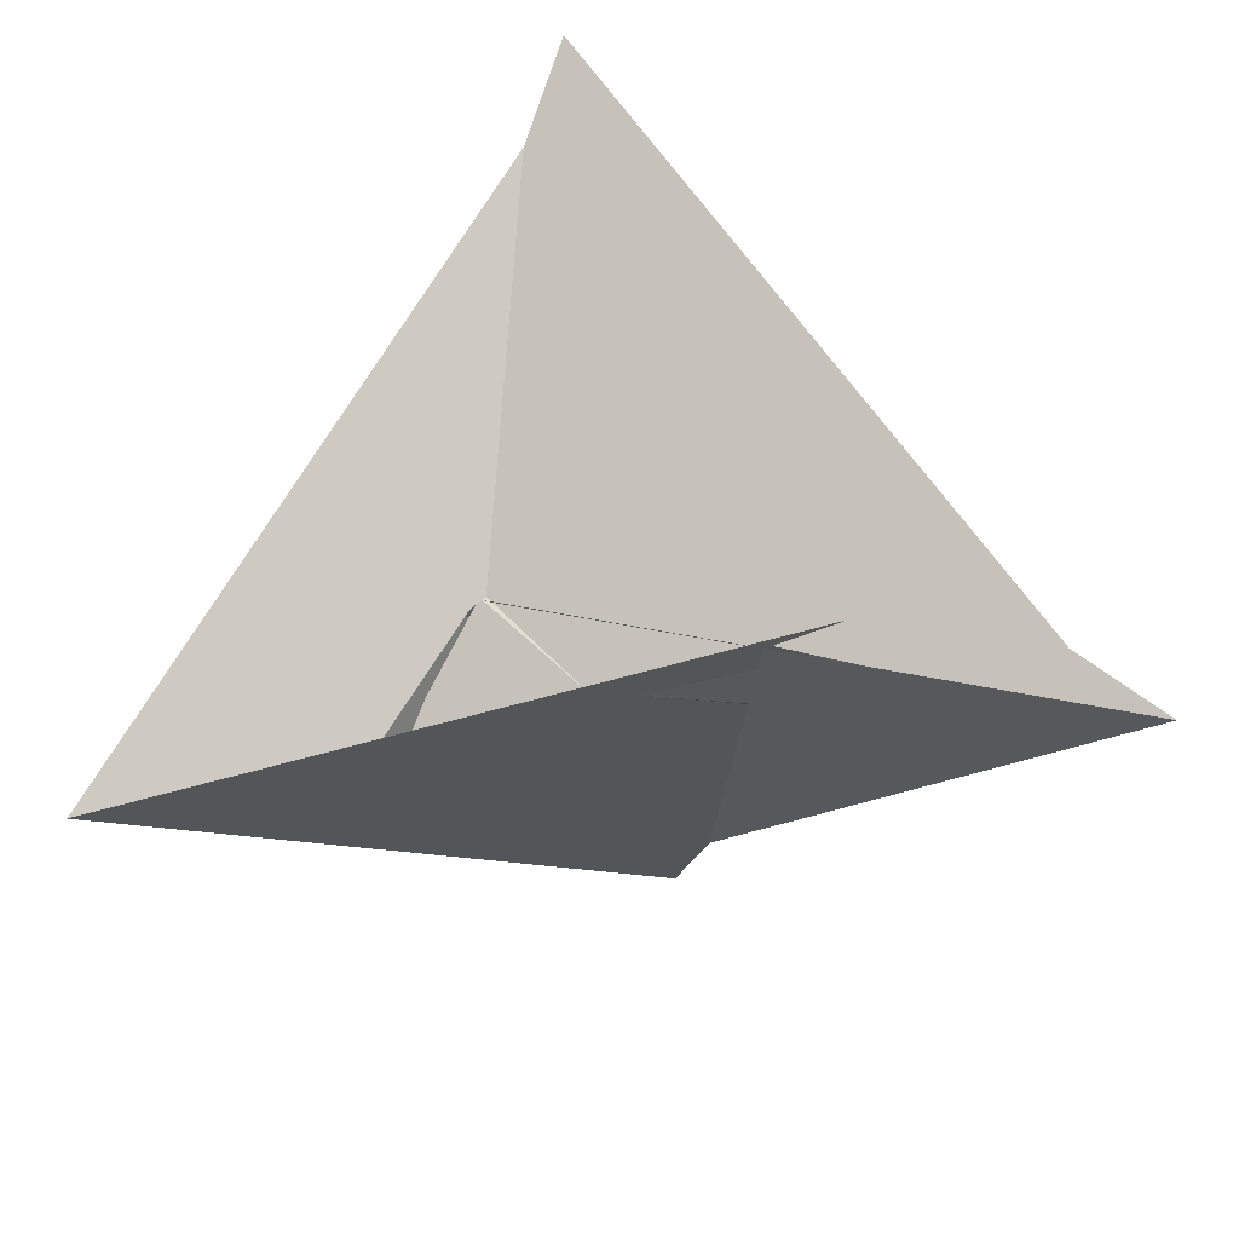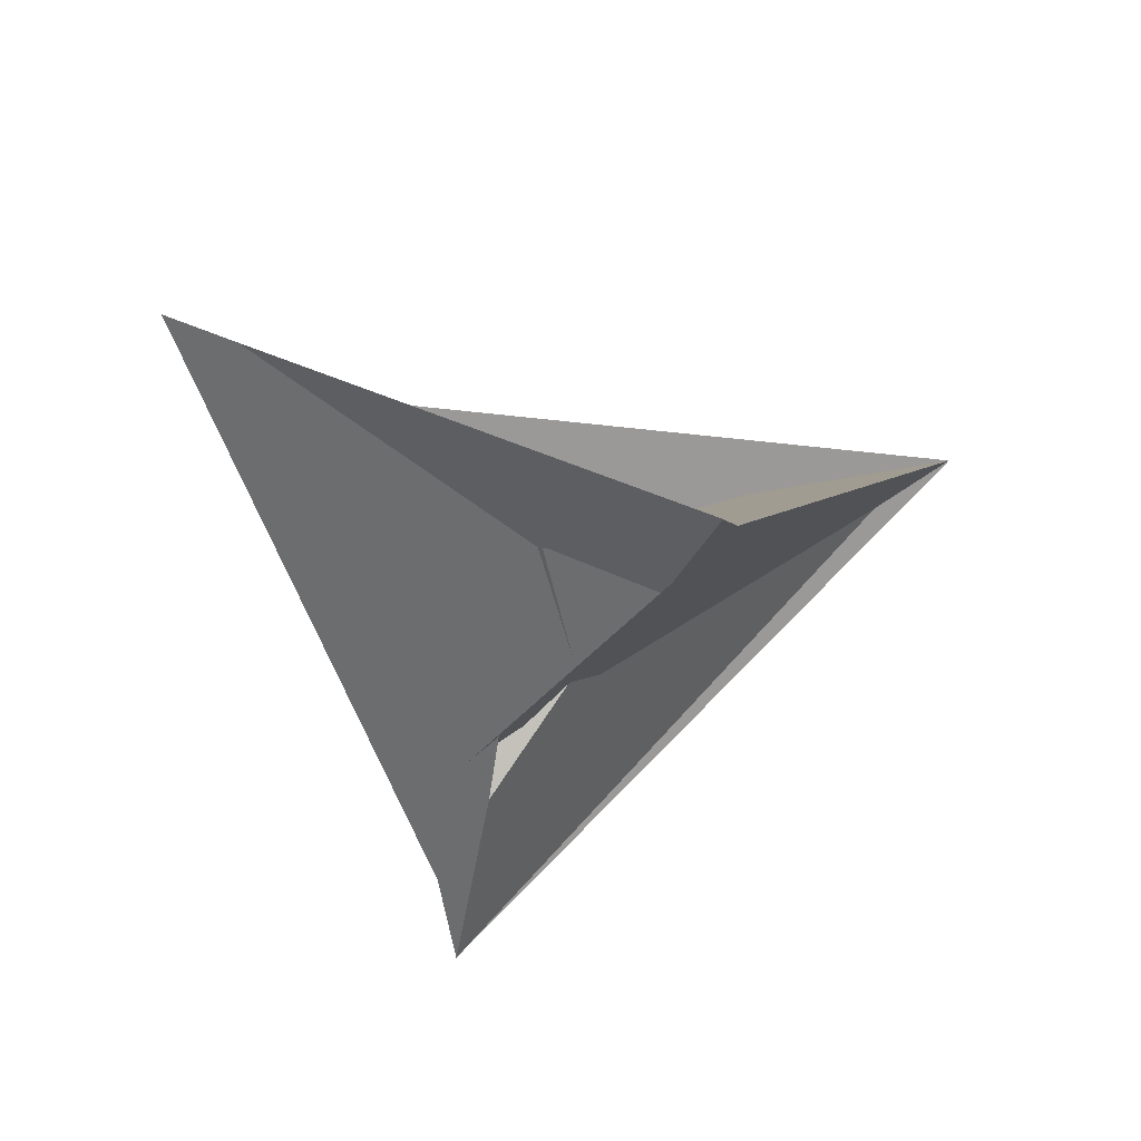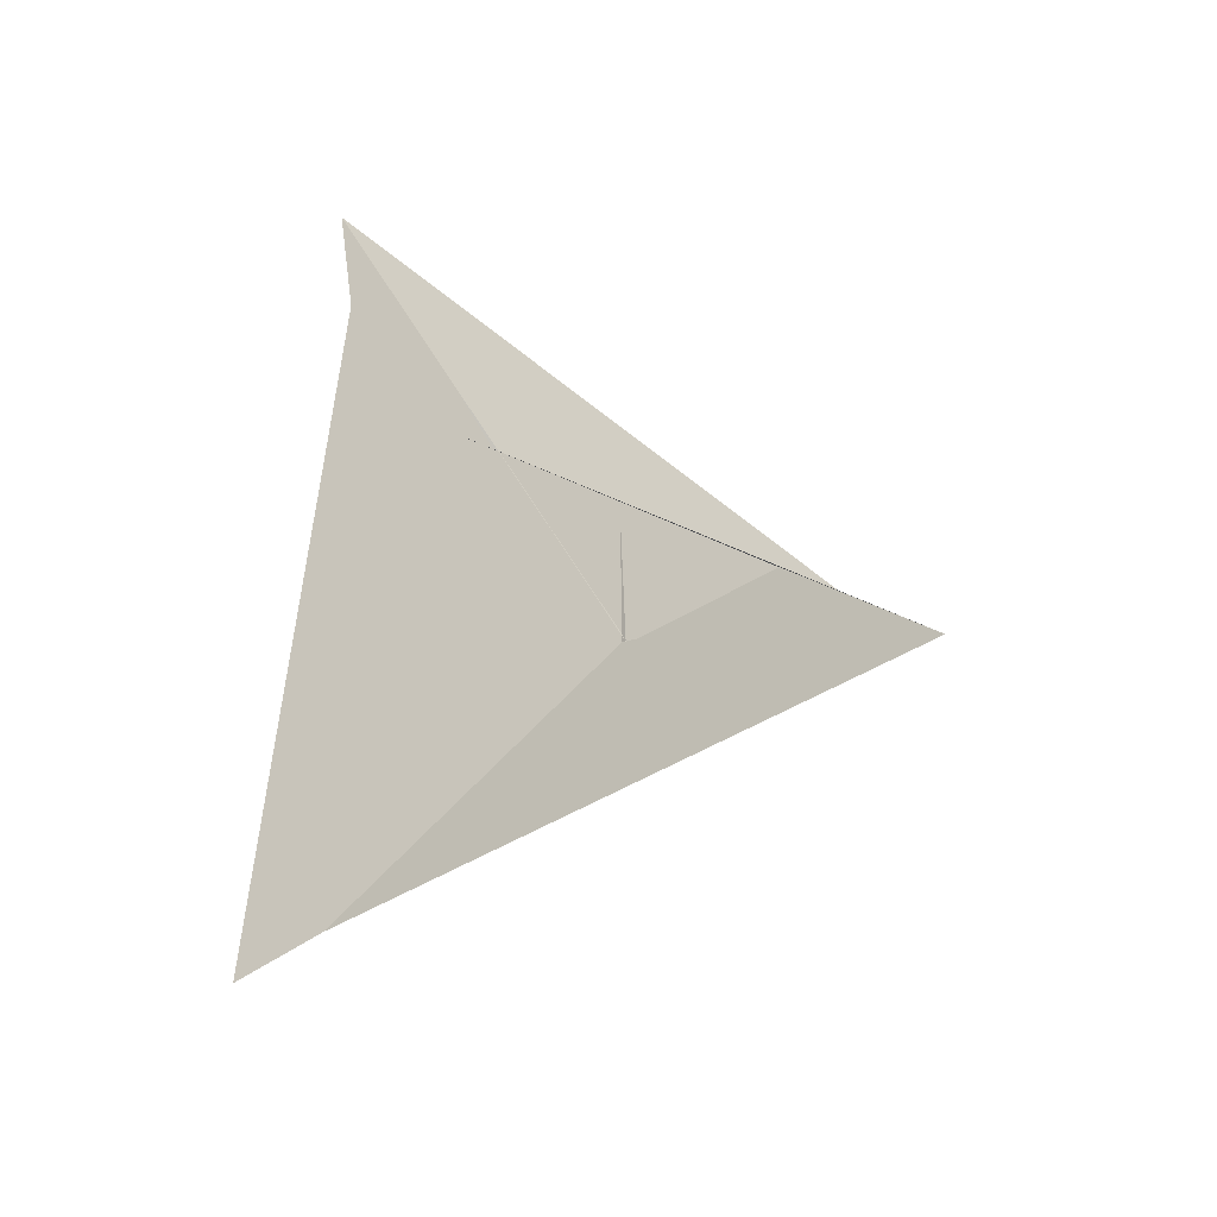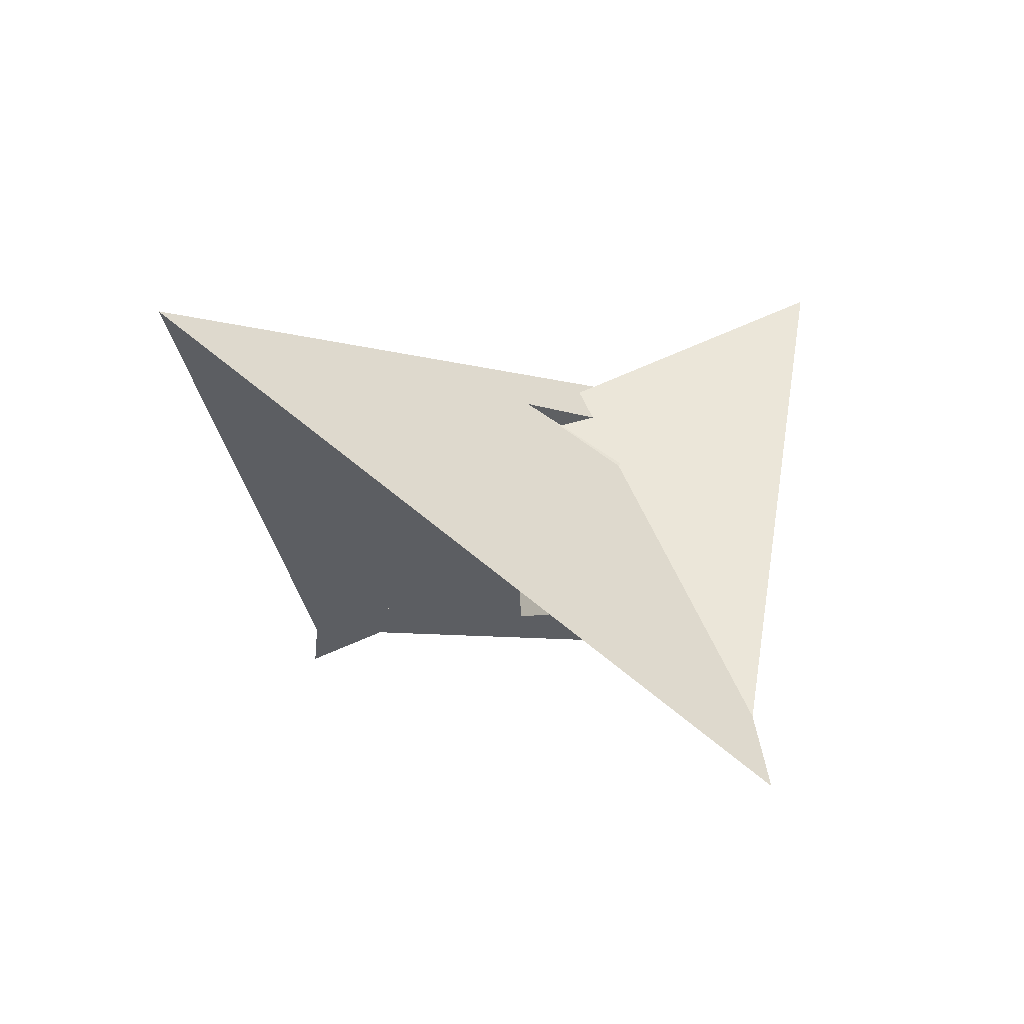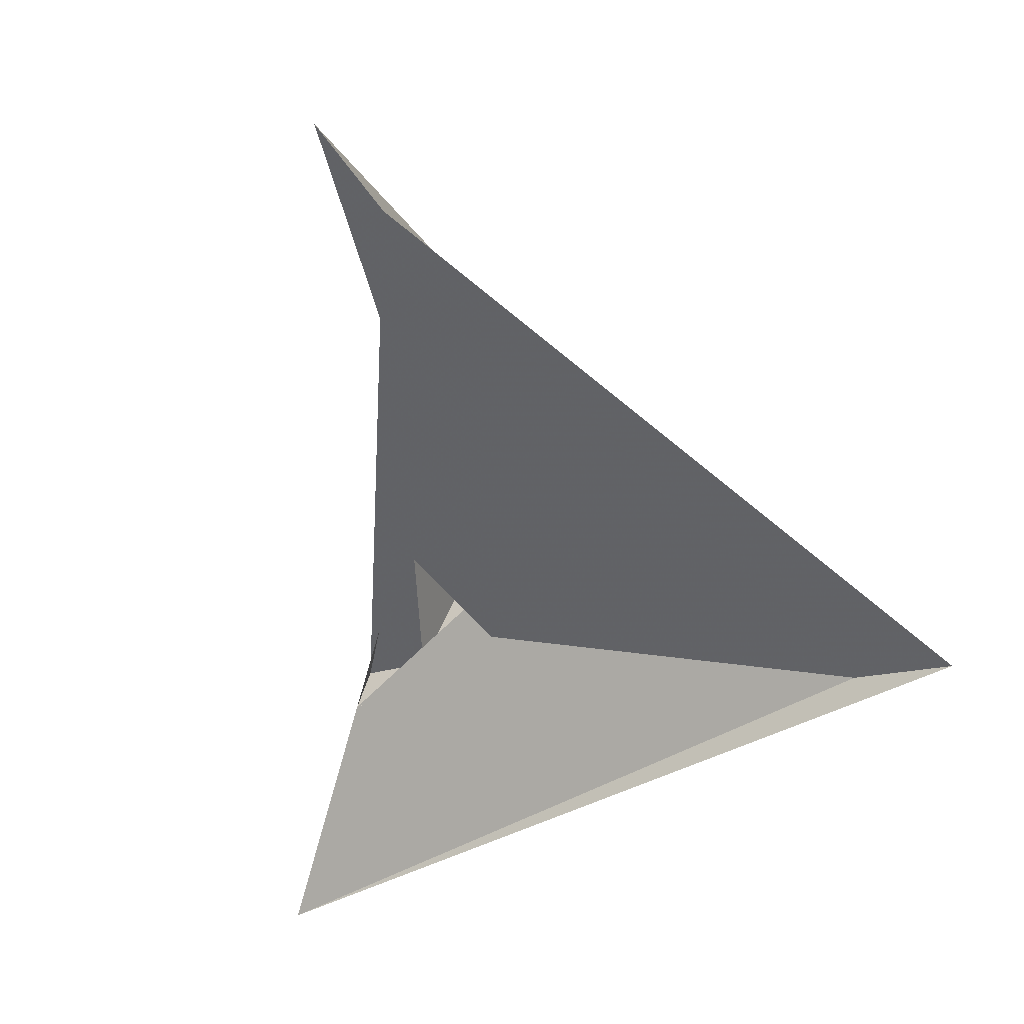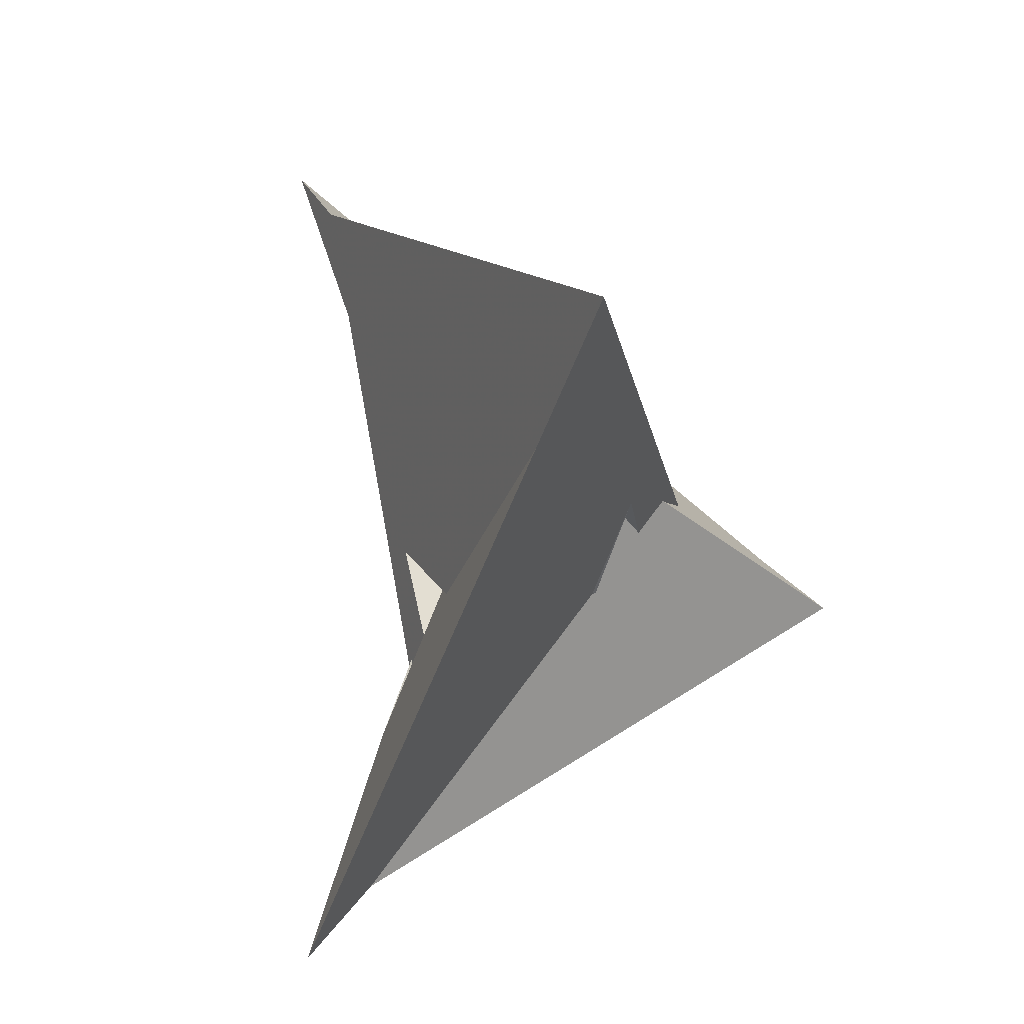
<metadata>
{"format":"obj","ext":"obj","renderer":"f3d","projection":"perspective","resolution":1024,"background":"white","views":[{"elev":30.6,"azim":1.0,"up":"+Y"},{"elev":-34.0,"azim":170.0,"up":"+Z"},{"elev":36.6,"azim":-121.0,"up":"+Z"},{"elev":6.4,"azim":-29.0,"up":"+Z"},{"elev":20.6,"azim":-118.4,"up":"+Y"},{"elev":-27.8,"azim":-71.0,"up":"+Y"}]}
</metadata>
<code>
v -19.47 10.7 8.086
v 9.125 21.83 -9.313
v -20.2 8.877 9.658
v 20.2 -8.877 9.658
v 10.7 19.47 -8.086
v 21.83 -9.125 9.313
v -15 63.53 -32.14
v -77.81 -9.147 41.48
v -36.95 -8.932 28.14
v 9.718 20.49 -8.521
v -26.85 5.314 14.42
v -10.7 -19.47 -8.086
v -21.83 9.125 9.313
v 8.877 20.2 -9.658
v -8.877 -20.2 -9.658
v -20.49 9.718 8.521
v -63.53 -15 32.14
v 9.147 -77.81 -41.48
v 8.932 -36.95 -28.14
v -5.314 -26.85 -14.42
v 19.47 -10.7 8.086
v -9.125 -21.83 -9.313
v 77.81 9.147 41.48
v 36.95 8.932 28.14
v -9.718 -20.49 -8.521
v 15 -63.53 -32.14
v 26.85 -5.314 14.42
v -9.147 77.81 -41.48
v 63.53 15 32.14
v -8.932 36.95 -28.14
v 20.49 -9.718 8.521
v 5.314 26.85 -14.42
v 33.09 13.86 22.97
v -33.09 -13.86 22.97
v -3.682 -0.01787 21.77
v -28.46 -3.926 16.66
v -13.86 33.09 -22.97
v 13.86 -33.09 -22.97
v 0.01787 -3.682 -21.77
v 3.926 -28.46 -16.66
v 28.46 3.926 16.66
v 3.682 0.01787 21.77
v -0.01787 3.682 -21.77
v -3.926 28.46 -16.66
f 1 2 10 5 6 4 3 11 9 8 7
f 1 2 14 15 20 19 18 17 12 13 16
f 3 4 27 24 23 26 21 22 25 12 13
f 5 6 31 21 22 15 14 32 30 28 29
f 1 7 28 29 23 24 33 34 36 35 16
f 7 8 17 12 25 39 40 38 37 30 28
f 8 9 34 33 41 42 31 21 26 18 17
f 5 10 43 44 37 38 19 18 26 23 29
f 2 10 43 39 40 27 24 33 41 32 14
f 3 11 44 37 30 32 41 42 35 16 13
f 9 11 44 43 39 25 22 15 20 36 34
f 4 6 31 42 35 36 20 19 38 40 27

</code>
